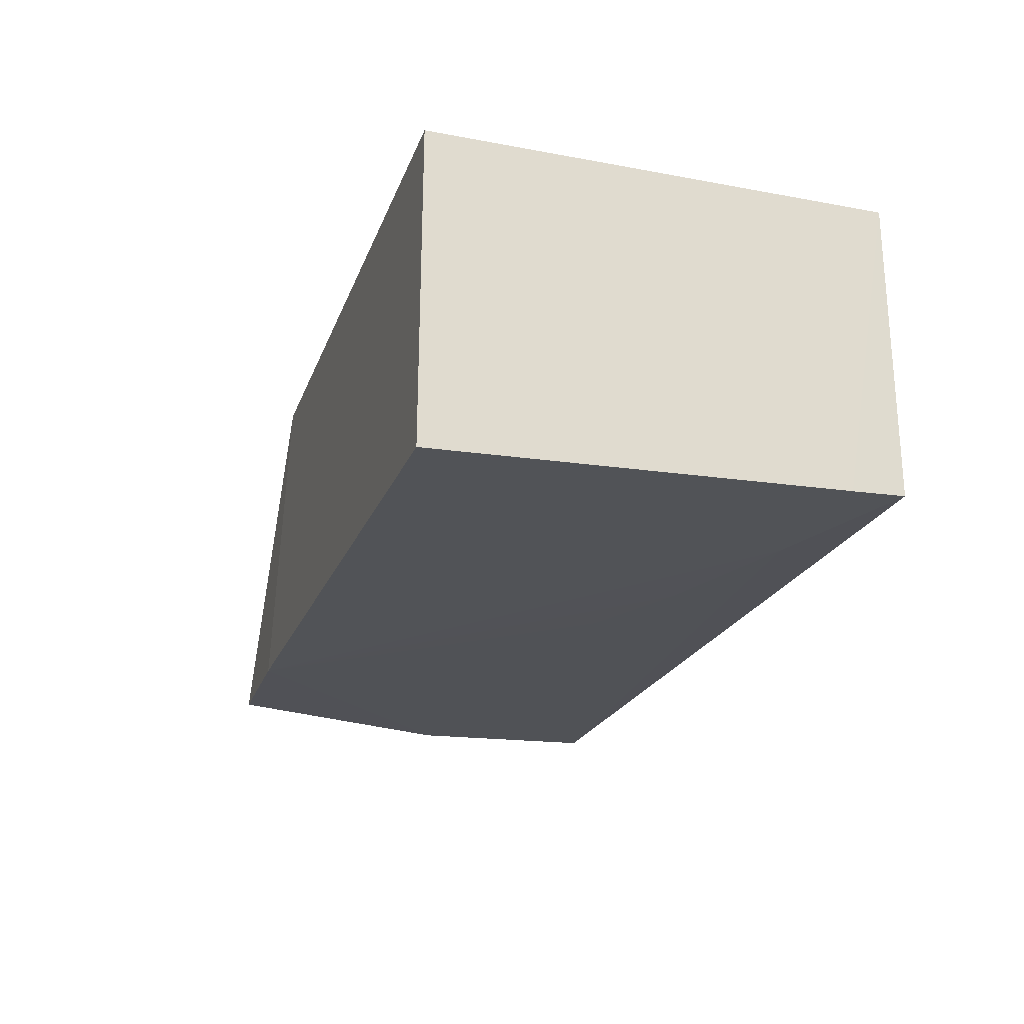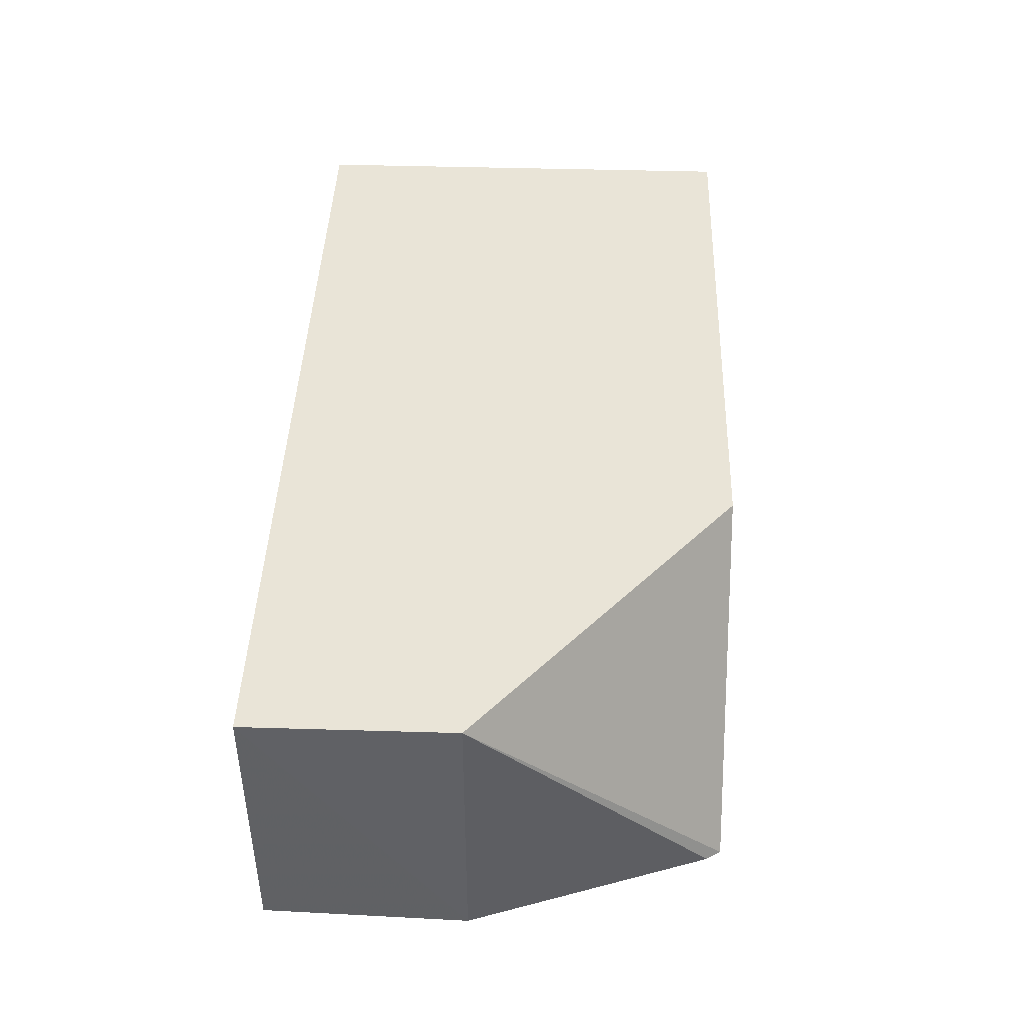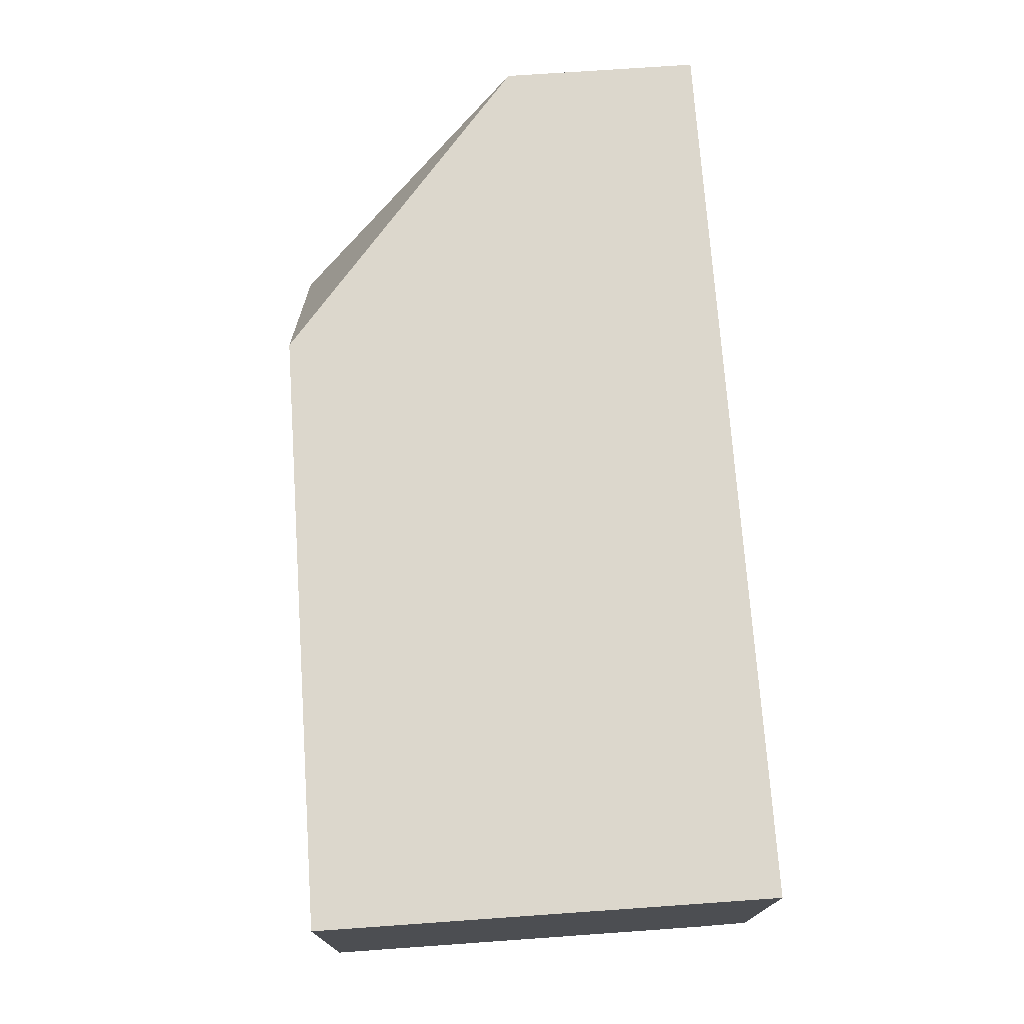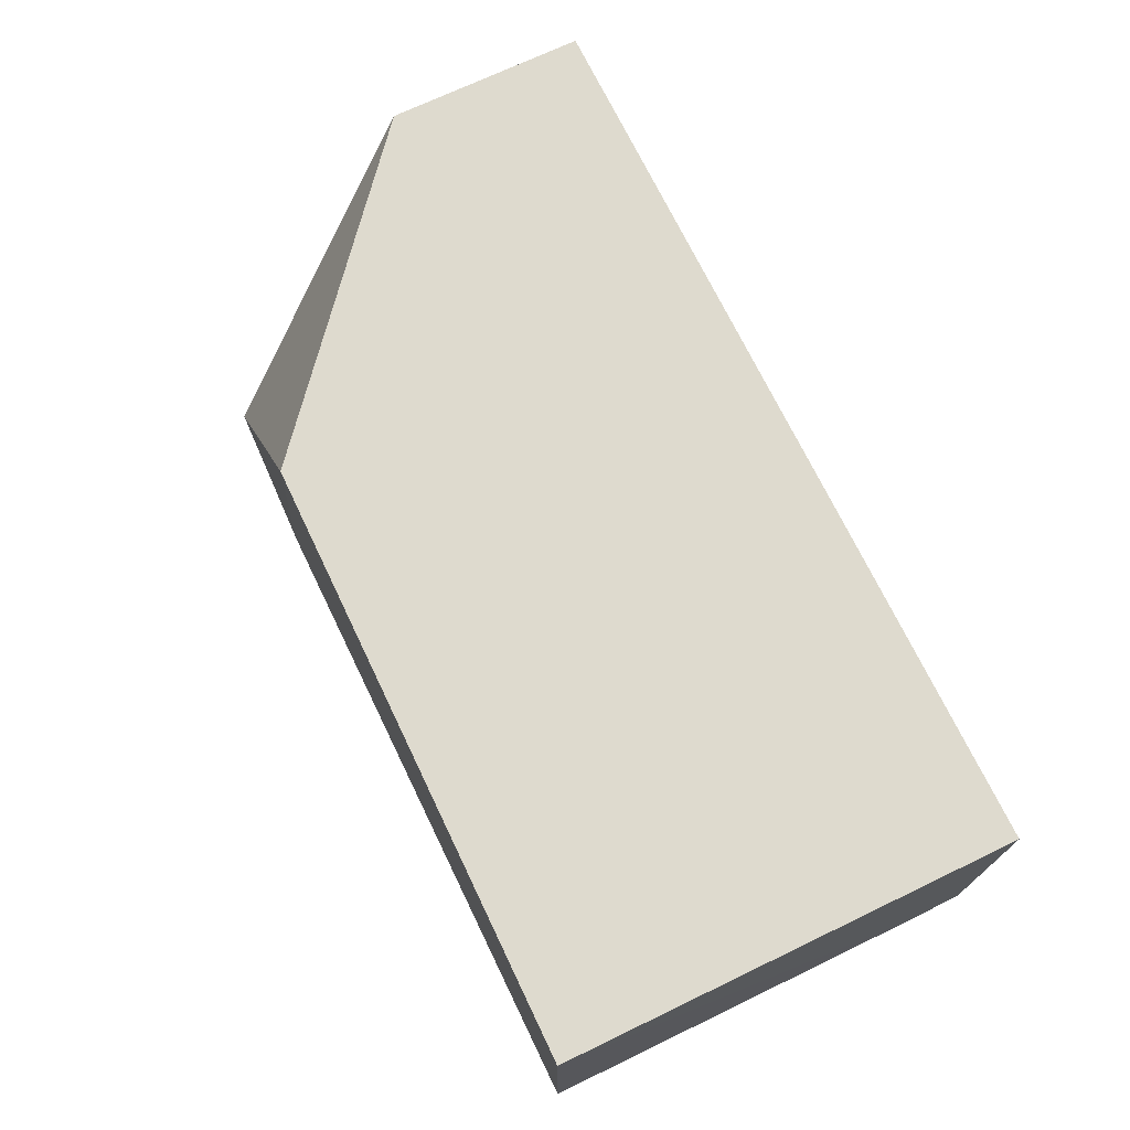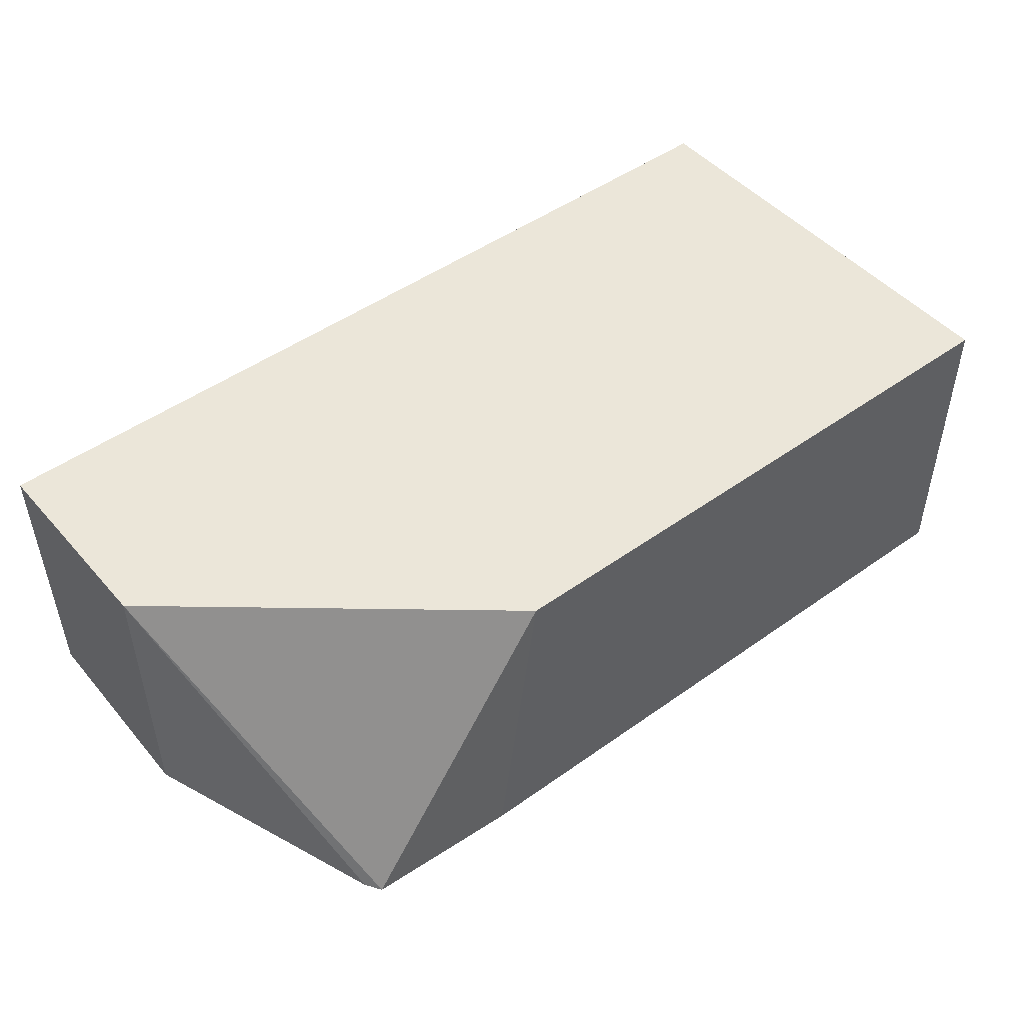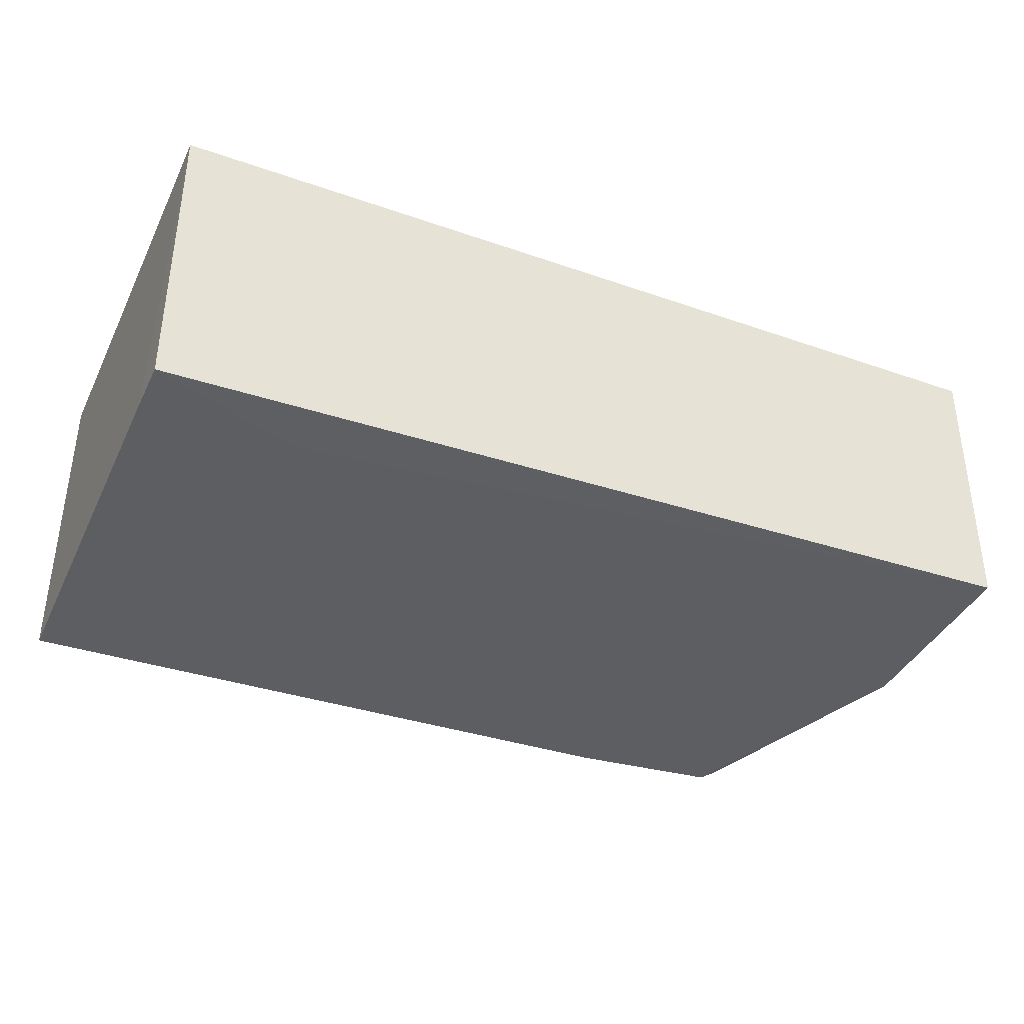
<metadata>
{"format":"obj","ext":"obj","renderer":"f3d","projection":"perspective","resolution":1024,"background":"white","views":[{"elev":-23.4,"azim":-107.4,"up":"+Y"},{"elev":43.0,"azim":92.0,"up":"+Y"},{"elev":73.0,"azim":-94.0,"up":"+Y"},{"elev":71.3,"azim":-115.6,"up":"+Y"},{"elev":47.8,"azim":141.1,"up":"+Y"},{"elev":-37.6,"azim":-24.1,"up":"+Y"}]}
</metadata>
<code>
v 0.03489 -0.008424 0.04939
v 0.03483 -0.01868 0.04935
v 0.03115 -0.01937 0.03259
v 0.001346 -0.008424 0.03262
v 0.001344 -0.0195 0.04939
v 0.02371 -0.008424 0.03262
v 0.03486 -0.01893 0.04192
v 0.001346 -0.008424 0.04939
v 0.02545 -0.01962 0.03243
v 0.03489 -0.008424 0.04194
v 0.001324 -0.01958 0.04745
v 0.03155 -0.01929 0.03313
v 0.00135 -0.02007 0.03258
v 0.01247 -0.01946 0.04556
v 0.01627 -0.01943 0.04378
v 0.006908 -0.01952 0.04745
f 5 2 1
f 6 4 1
f 7 1 2
f 8 5 1
f 8 1 4
f 9 7 2
f 9 3 7
f 9 6 3
f 9 4 6
f 10 6 1
f 10 3 6
f 10 1 7
f 11 8 4
f 11 5 8
f 12 10 7
f 12 7 3
f 12 3 10
f 13 11 4
f 13 4 9
f 15 14 9
f 15 9 2
f 15 2 14
f 16 14 2
f 16 2 5
f 16 5 11
f 16 11 13
f 16 13 9
f 16 9 14

</code>
